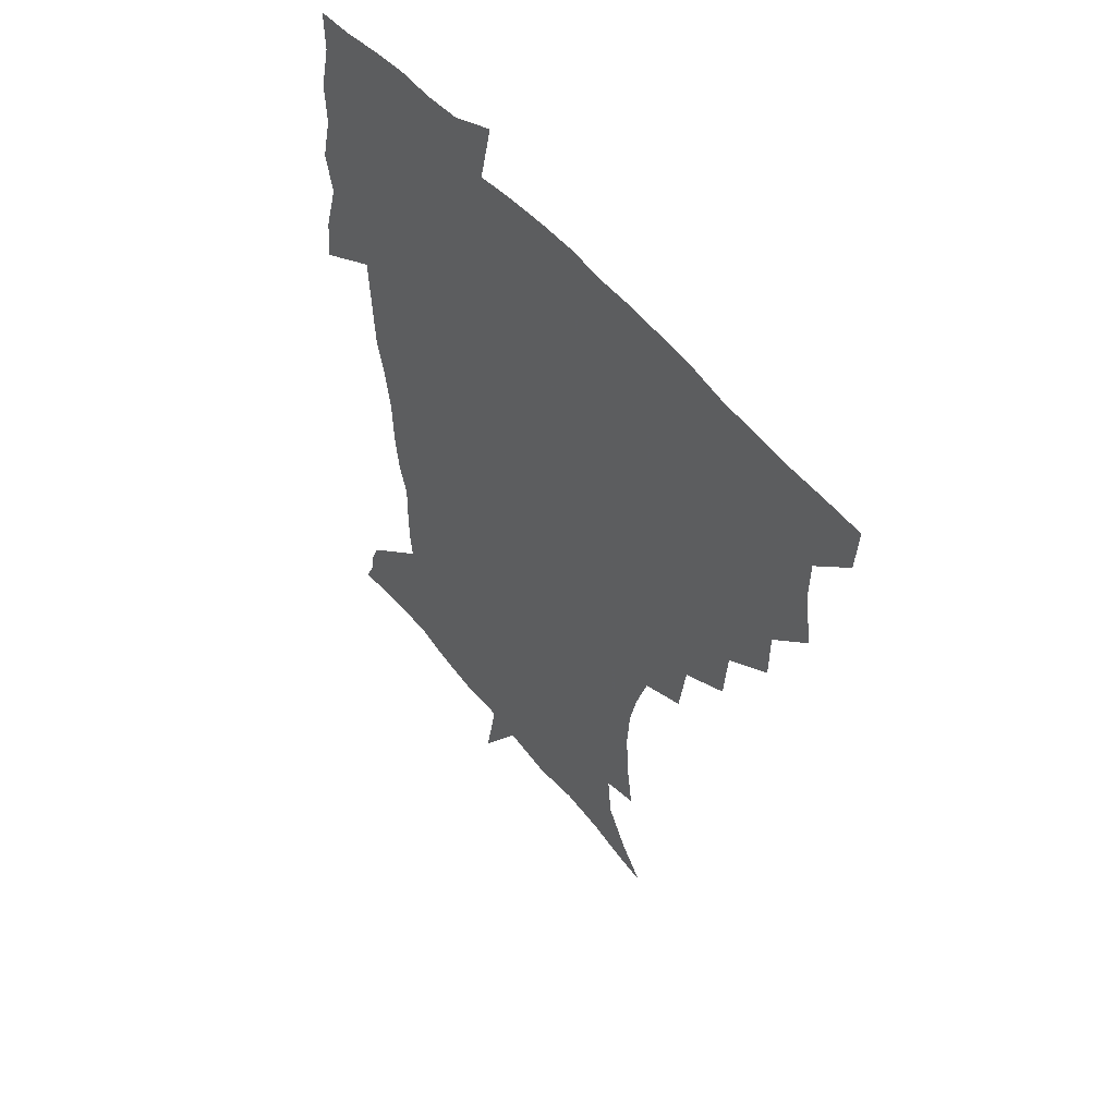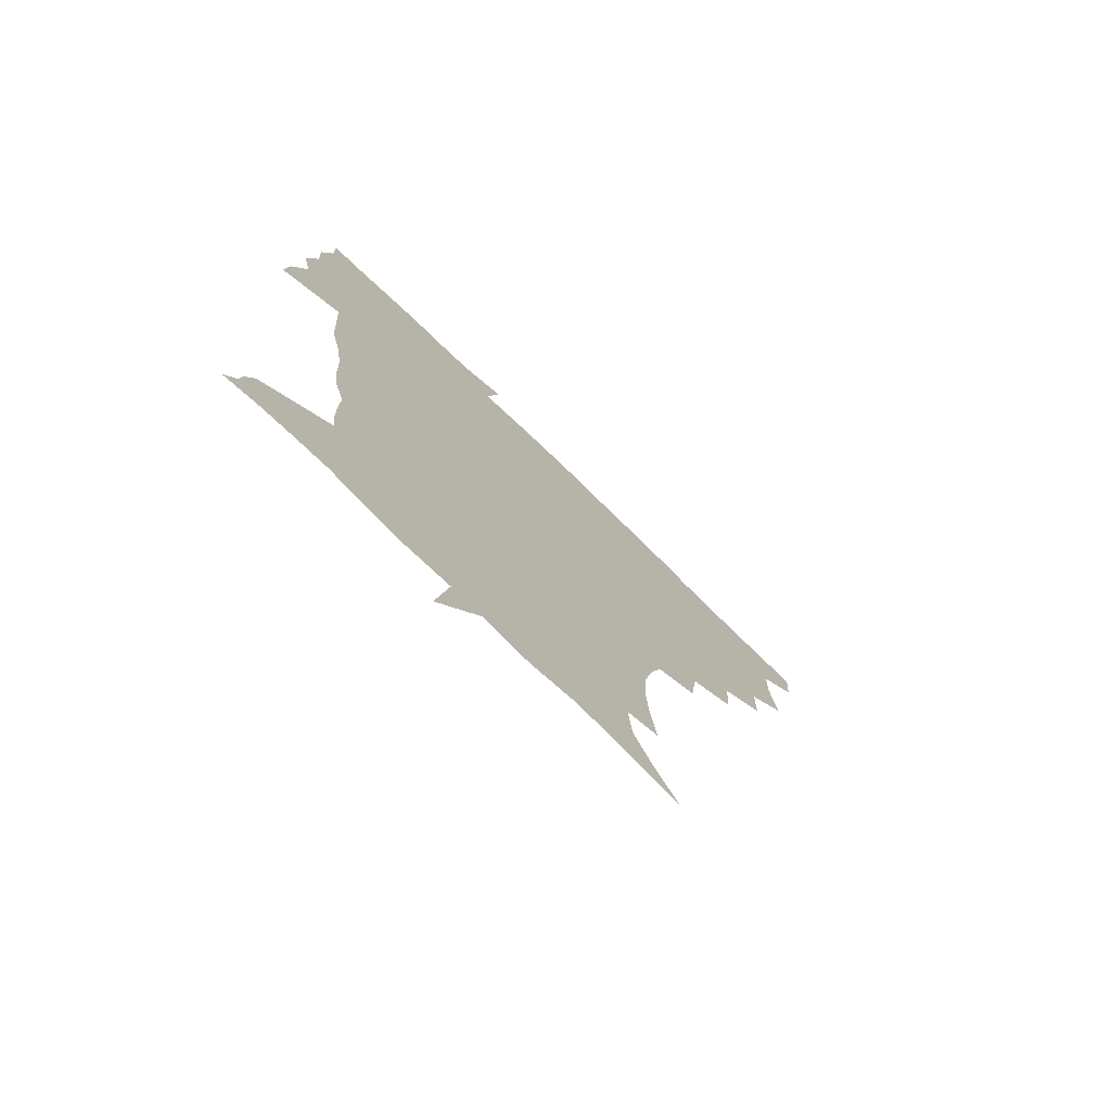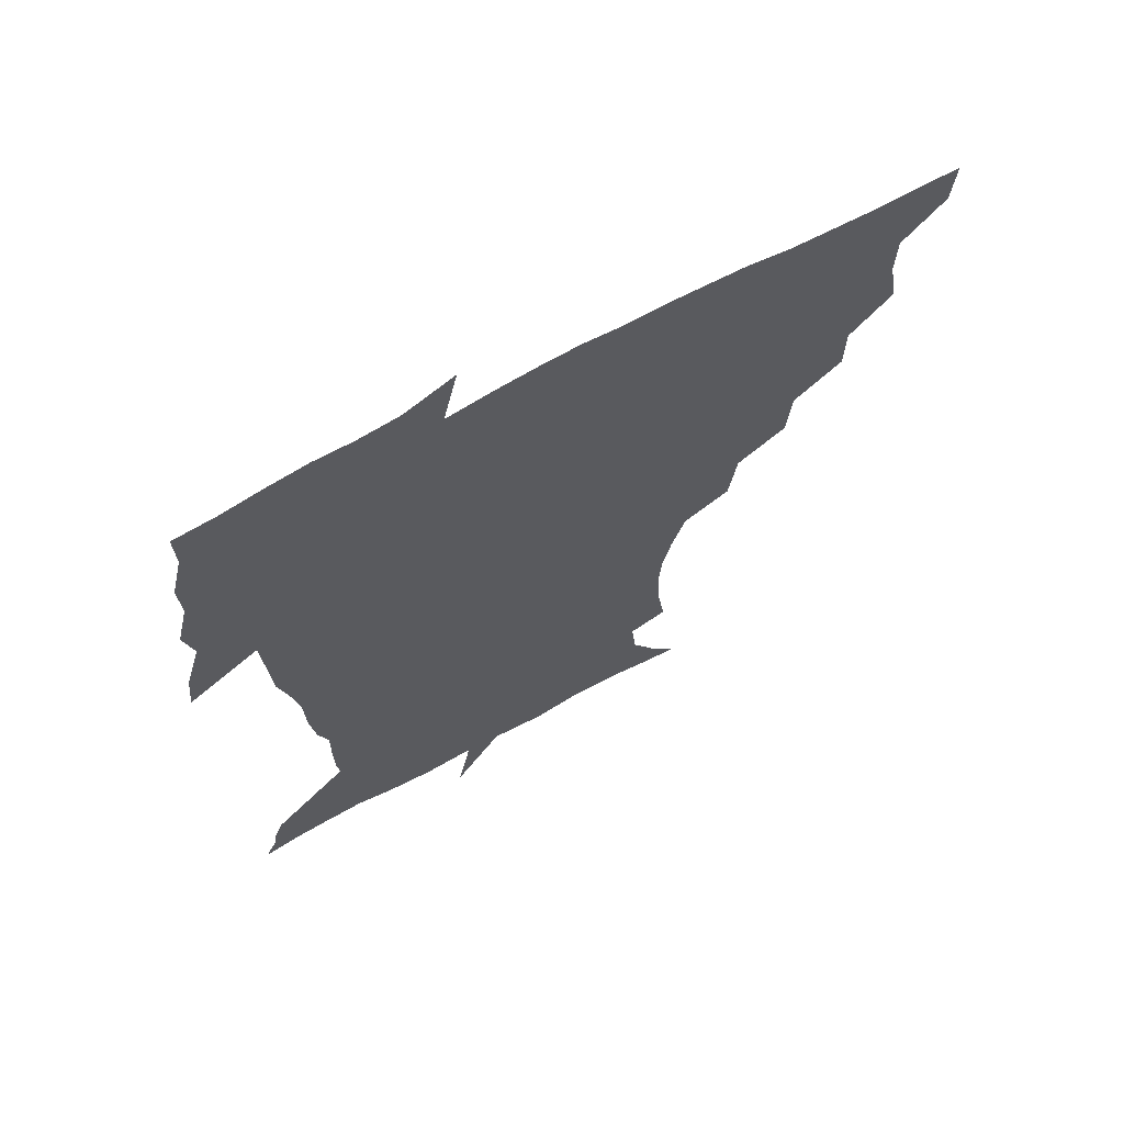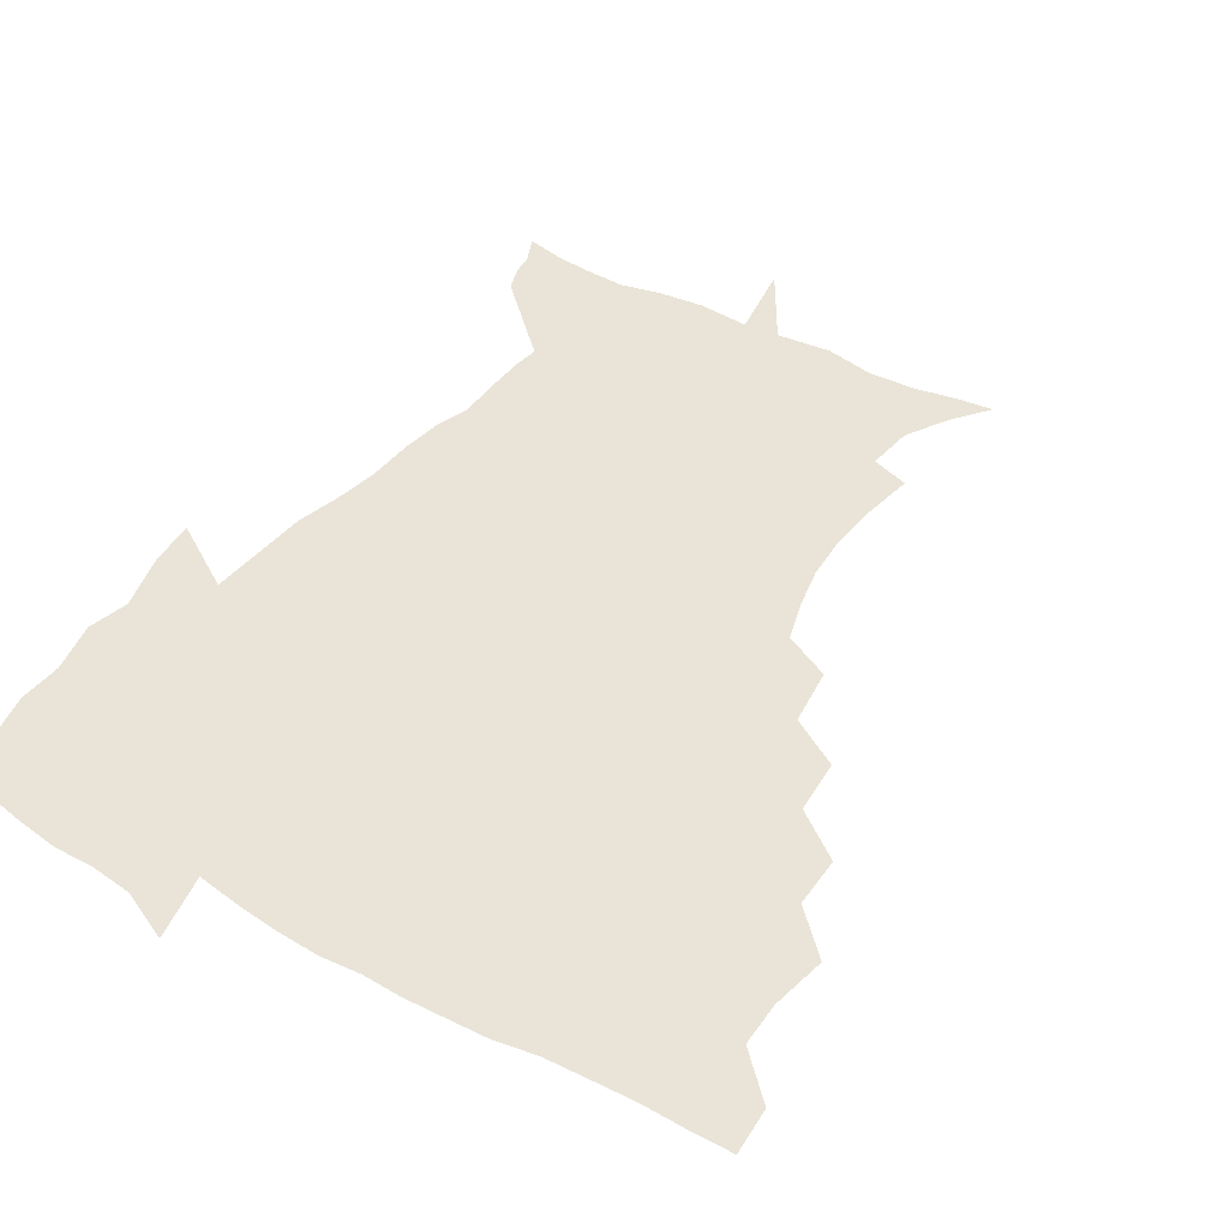
<metadata>
{"format":"obj","ext":"obj","renderer":"f3d","projection":"perspective","resolution":1024,"background":"white","views":[{"elev":52.7,"azim":-127.6,"up":"+Y"},{"elev":-75.3,"azim":135.7,"up":"+Y"},{"elev":67.7,"azim":151.3,"up":"+Y"},{"elev":42.9,"azim":-147.0,"up":"+Z"}]}
</metadata>
<code>
v 452.2 449.2 0
v 450.9 466.4 0
v 464.9 397.6 0
v 468.1 417.6 0
v 467.7 433.8 0
v 467.6 449.1 0
v 466.2 466.6 0
v 480.9 363.3 0
v 480.6 382.1 0
v 484.6 403.6 0
v 484 419.4 0
v 483.3 434.9 0
v 482.4 450.5 0
v 481.8 466.2 0
v 500.4 329.9 0
v 498.7 350.1 0
v 500.4 372.4 0
v 501.4 390.6 0
v 500.7 406 0
v 500 420.8 0
v 499.4 435.4 0
v 498.8 449.8 0
v 497 466.9 0
v 521.7 297.5 0
v 518.6 319 0
v 517.8 341.5 0
v 516 358.3 0
v 517.2 378 0
v 515.6 391.6 0
v 515.4 407 0
v 514.8 421.6 0
v 514 436 0
v 513.1 450.6 0
v 511.9 467.6 0
v 544.7 203.8 0
v 547.5 224 0
v 548.5 241.5 0
v 547.3 258.2 0
v 543.8 273.4 0
v 538.9 289 0
v 535.4 309.4 0
v 533.3 328.1 0
v 532.7 347.5 0
v 531.6 362.9 0
v 531.3 379 0
v 530.8 393.6 0
v 530.1 407.9 0
v 529.5 422.2 0
v 528.6 436.8 0
v 527.7 451.8 0
v 526.7 470.2 0
v 538.2 153 0
v 548.3 166.5 0
v 556.8 181.9 0
v 558.5 199.1 0
v 558.8 217.3 0
v 559.5 234.7 0
v 558.7 250.6 0
v 556.7 265.2 0
v 553.8 279.9 0
v 550.8 297.8 0
v 548.5 315.2 0
v 547.4 333.4 0
v 546.4 348.7 0
v 545.9 365.1 0
v 546.4 381.5 0
v 545.3 394.7 0
v 545.8 409.2 0
v 544.4 422.9 0
v 543.8 436.9 0
v 542.4 452.9 0
v 541 470.8 0
v 550.7 154.3 0
v 564.1 173.4 0
v 568.4 189.3 0
v 570.4 208.4 0
v 569.8 222.2 0
v 570.5 241.9 0
v 569.6 257.8 0
v 568.3 274.4 0
v 565.1 285.7 0
v 563.2 303.1 0
v 561.8 320.1 0
v 560.9 334.7 0
v 560.9 353 0
v 560.1 367.1 0
v 560 382.1 0
v 559 394.8 0
v 559.7 409.6 0
v 558.9 423.1 0
v 558.3 437.1 0
v 557.3 452.3 0
v 555.2 471.4 0
v 566.1 157.4 0
v 577.3 176.8 0
v 581.3 196.3 0
v 581.8 212.9 0
v 581.8 229.6 0
v 581.5 245.7 0
v 580.7 261.7 0
v 579.4 277.1 0
v 577.5 291.1 0
v 576 307.1 0
v 574.8 319.8 0
v 574.7 338.5 0
v 574.3 353.8 0
v 573.7 367.3 0
v 573.8 382.8 0
v 574 396.6 0
v 573.7 410 0
v 572.9 423.7 0
v 572.7 437.4 0
v 572.1 451.5 0
v 569.6 470.9 0
v 583.1 158.3 0
v 591.5 180.3 0
v 593.1 197.7 0
v 593.4 214.3 0
v 593.1 229.2 0
v 592.3 247.2 0
v 591.9 262.7 0
v 591.3 279.7 0
v 589.8 293.1 0
v 588.6 307.4 0
v 588.1 322.7 0
v 588 340.7 0
v 587.8 355.6 0
v 587.8 368.9 0
v 587.6 382.3 0
v 587.9 397 0
v 587.7 410.4 0
v 587.9 423.9 0
v 587.4 437.4 0
v 586 452.6 0
v 583.6 472.1 0
v 601.5 154.8 0
v 604.8 179.7 0
v 605.4 199.9 0
v 605.2 216 0
v 605 232.8 0
v 604.3 245.6 0
v 603.2 262.8 0
v 603 281.5 0
v 602.3 295 0
v 601.6 309.2 0
v 601.4 325.7 0
v 601.3 340.9 0
v 601.3 354.3 0
v 601.3 369.1 0
v 601.7 383.8 0
v 601.8 397.4 0
v 601.9 410.8 0
v 602.1 424.2 0
v 601.5 438.3 0
v 600.3 453.9 0
v 598.2 471.4 0
v 621.2 157 0
v 618.4 182.8 0
v 617.5 201 0
v 617 219.2 0
v 616.6 233.7 0
v 616.3 248.2 0
v 615.5 261.8 0
v 614.6 281.6 0
v 614.5 296.1 0
v 614.5 310.9 0
v 614.3 326.1 0
v 614.3 341.8 0
v 614.6 354.6 0
v 615 371.1 0
v 615.1 384 0
v 615.6 398.5 0
v 615.9 411.1 0
v 616.4 424.3 0
v 616 438.4 0
v 615.2 453.5 0
v 613.6 469.8 0
v 639.5 128.5 0
v 634.1 158 0
v 631.9 180.7 0
v 629.8 201 0
v 628.6 218.4 0
v 628 234.9 0
v 627.9 250 0
v 627.5 263.6 0
v 626.7 281.8 0
v 626.9 295.7 0
v 626.9 312.7 0
v 627.3 326.2 0
v 627.5 340.7 0
v 627.8 355.7 0
v 627.9 371.4 0
v 628.5 383.9 0
v 628.9 397.6 0
v 629.5 411.2 0
v 629.9 424.4 0
v 630.9 437.8 0
v 631.3 451.3 0
v 630.2 467.2 0
v 624.9 491.4 0
v 652.8 156.7 0
v 645.4 181.7 0
v 642.3 200.1 0
v 640.6 216.6 0
v 639.4 233.3 0
v 639.1 249.7 0
v 639.2 263.8 0
v 638.7 280.8 0
v 639.5 294.3 0
v 639.9 309.4 0
v 640.5 323.9 0
v 641 338.4 0
v 640.9 355.3 0
v 641.2 369.9 0
v 641.9 383.3 0
v 642.7 396.1 0
v 642.9 411 0
v 643.7 423.8 0
v 644.6 437.9 0
v 645 451.3 0
v 644.9 465.7 0
v 643.3 482.9 0
v 669.8 158.6 0
v 660.1 180.1 0
v 655.3 197.9 0
v 652 215.8 0
v 651.1 230.4 0
v 650.3 247.5 0
v 650.7 261.9 0
v 651.3 276.5 0
v 651.9 291.5 0
v 652.8 306.1 0
v 653.8 320.6 0
v 654.5 335.5 0
v 654.2 353 0
v 654.6 368.4 0
v 655.3 382.4 0
v 655.7 397.6 0
v 656.3 410.9 0
v 657.2 424.6 0
v 657.9 437.8 0
v 658.7 450.9 0
v 659.1 465 0
v 658.2 481 0
v 683.9 162.1 0
v 673.9 179.4 0
v 669.1 195 0
v 664.5 211.6 0
v 662.2 227.4 0
v 661.8 242.9 0
v 662.5 256.9 0
v 663.3 271.5 0
v 664.4 286.4 0
v 665.3 301.9 0
v 665.7 319.2 0
v 667.3 333.7 0
v 668.9 348.3 0
v 668.8 365.1 0
v 668.3 382.1 0
v 668.7 396.5 0
v 669.4 410.1 0
v 670 424.4 0
v 671.1 437.4 0
v 672.1 450.6 0
v 673.2 464 0
v 672.8 481.2 0
v 698.2 161.5 0
v 688.3 177.1 0
v 685 189 0
v 677.4 207.3 0
v 674.3 220.9 0
v 674.1 235.1 0
v 673.8 250.9 0
v 674.8 265.3 0
v 677.6 278.1 0
v 677.9 295.6 0
v 679.7 310.8 0
v 682.1 325.7 0
v 683.5 342.3 0
v 683.2 360.9 0
v 682.3 378.9 0
v 683 393.4 0
v 682.3 409 0
v 683.3 422.7 0
v 683.7 436.9 0
v 685.3 449.7 0
v 686.9 462.9 0
v 688 479 0
v 711.4 160.3 0
v 703.9 173 0
v 700 183.9 0
v 696.5 195.2 0
v 688 211.5 0
v 689.1 220.7 0
v 689.3 234.5 0
v 689 251 0
v 692.7 262.8 0
v 694.7 278.2 0
v 695.4 296.4 0
v 698.1 312.6 0
v 701.9 328.4 0
v 703 347.6 0
v 704.2 367.2 0
v 700 386.7 0
v 698.4 403.6 0
v 696.5 420.5 0
v 697.2 434.6 0
v 697.9 448.5 0
v 700.8 461.6 0
v 703.3 476 0
v 726 157.1 0
v 721.2 167.6 0
v 720.3 174.9 0
v 716.7 184.5 0
v 730.3 351.1 0
v 728.5 368.6 0
v 722.5 389.7 0
v 726 404.7 0
v 721.5 423.8 0
v 722.3 439.9 0
v 717.9 458.9 0
v 718.2 474.7 0
v 721 496 0
f 5 6 1
f 1 6 2
f 6 7 2
f 9 10 3
f 3 10 4
f 10 11 4
f 4 11 5
f 11 12 5
f 5 12 6
f 12 13 6
f 6 13 7
f 13 14 7
f 16 17 8
f 8 17 9
f 17 18 9
f 9 18 10
f 18 19 10
f 10 19 11
f 19 20 11
f 11 20 12
f 20 21 12
f 12 21 13
f 21 22 13
f 13 22 14
f 22 23 14
f 25 26 15
f 15 26 16
f 26 27 16
f 16 27 17
f 27 28 17
f 17 28 18
f 28 29 18
f 18 29 19
f 29 30 19
f 19 30 20
f 30 31 20
f 20 31 21
f 31 32 21
f 21 32 22
f 32 33 22
f 22 33 23
f 33 34 23
f 40 41 24
f 24 41 25
f 41 42 25
f 25 42 26
f 42 43 26
f 26 43 27
f 43 44 27
f 27 44 28
f 44 45 28
f 28 45 29
f 45 46 29
f 29 46 30
f 46 47 30
f 30 47 31
f 47 48 31
f 31 48 32
f 48 49 32
f 32 49 33
f 49 50 33
f 33 50 34
f 50 51 34
f 55 56 35
f 35 56 36
f 56 57 36
f 36 57 37
f 57 58 37
f 37 58 38
f 58 59 38
f 38 59 39
f 59 60 39
f 39 60 40
f 60 61 40
f 40 61 41
f 61 62 41
f 41 62 42
f 62 63 42
f 42 63 43
f 63 64 43
f 43 64 44
f 64 65 44
f 44 65 45
f 65 66 45
f 45 66 46
f 66 67 46
f 46 67 47
f 67 68 47
f 47 68 48
f 68 69 48
f 48 69 49
f 69 70 49
f 49 70 50
f 70 71 50
f 50 71 51
f 71 72 51
f 52 73 53
f 73 74 53
f 53 74 54
f 74 75 54
f 54 75 55
f 75 76 55
f 55 76 56
f 76 77 56
f 56 77 57
f 77 78 57
f 57 78 58
f 78 79 58
f 58 79 59
f 79 80 59
f 59 80 60
f 80 81 60
f 60 81 61
f 81 82 61
f 61 82 62
f 82 83 62
f 62 83 63
f 83 84 63
f 63 84 64
f 84 85 64
f 64 85 65
f 85 86 65
f 65 86 66
f 86 87 66
f 66 87 67
f 87 88 67
f 67 88 68
f 88 89 68
f 68 89 69
f 89 90 69
f 69 90 70
f 90 91 70
f 70 91 71
f 91 92 71
f 71 92 72
f 92 93 72
f 73 94 74
f 94 95 74
f 74 95 75
f 95 96 75
f 75 96 76
f 96 97 76
f 76 97 77
f 97 98 77
f 77 98 78
f 98 99 78
f 78 99 79
f 99 100 79
f 79 100 80
f 100 101 80
f 80 101 81
f 101 102 81
f 81 102 82
f 102 103 82
f 82 103 83
f 103 104 83
f 83 104 84
f 104 105 84
f 84 105 85
f 105 106 85
f 85 106 86
f 106 107 86
f 86 107 87
f 107 108 87
f 87 108 88
f 108 109 88
f 88 109 89
f 109 110 89
f 89 110 90
f 110 111 90
f 90 111 91
f 111 112 91
f 91 112 92
f 112 113 92
f 92 113 93
f 113 114 93
f 94 115 95
f 115 116 95
f 95 116 96
f 116 117 96
f 96 117 97
f 117 118 97
f 97 118 98
f 118 119 98
f 98 119 99
f 119 120 99
f 99 120 100
f 120 121 100
f 100 121 101
f 121 122 101
f 101 122 102
f 122 123 102
f 102 123 103
f 123 124 103
f 103 124 104
f 124 125 104
f 104 125 105
f 125 126 105
f 105 126 106
f 126 127 106
f 106 127 107
f 127 128 107
f 107 128 108
f 128 129 108
f 108 129 109
f 129 130 109
f 109 130 110
f 130 131 110
f 110 131 111
f 131 132 111
f 111 132 112
f 132 133 112
f 112 133 113
f 133 134 113
f 113 134 114
f 134 135 114
f 115 136 116
f 136 137 116
f 116 137 117
f 137 138 117
f 117 138 118
f 138 139 118
f 118 139 119
f 139 140 119
f 119 140 120
f 140 141 120
f 120 141 121
f 141 142 121
f 121 142 122
f 142 143 122
f 122 143 123
f 143 144 123
f 123 144 124
f 144 145 124
f 124 145 125
f 145 146 125
f 125 146 126
f 146 147 126
f 126 147 127
f 147 148 127
f 127 148 128
f 148 149 128
f 128 149 129
f 149 150 129
f 129 150 130
f 150 151 130
f 130 151 131
f 151 152 131
f 131 152 132
f 152 153 132
f 132 153 133
f 153 154 133
f 133 154 134
f 154 155 134
f 134 155 135
f 155 156 135
f 136 157 137
f 157 158 137
f 137 158 138
f 158 159 138
f 138 159 139
f 159 160 139
f 139 160 140
f 160 161 140
f 140 161 141
f 161 162 141
f 141 162 142
f 162 163 142
f 142 163 143
f 163 164 143
f 143 164 144
f 164 165 144
f 144 165 145
f 165 166 145
f 145 166 146
f 166 167 146
f 146 167 147
f 167 168 147
f 147 168 148
f 168 169 148
f 148 169 149
f 169 170 149
f 149 170 150
f 170 171 150
f 150 171 151
f 171 172 151
f 151 172 152
f 172 173 152
f 152 173 153
f 173 174 153
f 153 174 154
f 174 175 154
f 154 175 155
f 175 176 155
f 155 176 156
f 176 177 156
f 178 179 157
f 157 179 158
f 179 180 158
f 158 180 159
f 180 181 159
f 159 181 160
f 181 182 160
f 160 182 161
f 182 183 161
f 161 183 162
f 183 184 162
f 162 184 163
f 184 185 163
f 163 185 164
f 185 186 164
f 164 186 165
f 186 187 165
f 165 187 166
f 187 188 166
f 166 188 167
f 188 189 167
f 167 189 168
f 189 190 168
f 168 190 169
f 190 191 169
f 169 191 170
f 191 192 170
f 170 192 171
f 192 193 171
f 171 193 172
f 193 194 172
f 172 194 173
f 194 195 173
f 173 195 174
f 195 196 174
f 174 196 175
f 196 197 175
f 175 197 176
f 197 198 176
f 176 198 177
f 198 199 177
f 179 201 180
f 201 202 180
f 180 202 181
f 202 203 181
f 181 203 182
f 203 204 182
f 182 204 183
f 204 205 183
f 183 205 184
f 205 206 184
f 184 206 185
f 206 207 185
f 185 207 186
f 207 208 186
f 186 208 187
f 208 209 187
f 187 209 188
f 209 210 188
f 188 210 189
f 210 211 189
f 189 211 190
f 211 212 190
f 190 212 191
f 212 213 191
f 191 213 192
f 213 214 192
f 192 214 193
f 214 215 193
f 193 215 194
f 215 216 194
f 194 216 195
f 216 217 195
f 195 217 196
f 217 218 196
f 196 218 197
f 218 219 197
f 197 219 198
f 219 220 198
f 198 220 199
f 220 221 199
f 199 221 200
f 221 222 200
f 201 223 202
f 223 224 202
f 202 224 203
f 224 225 203
f 203 225 204
f 225 226 204
f 204 226 205
f 226 227 205
f 205 227 206
f 227 228 206
f 206 228 207
f 228 229 207
f 207 229 208
f 229 230 208
f 208 230 209
f 230 231 209
f 209 231 210
f 231 232 210
f 210 232 211
f 232 233 211
f 211 233 212
f 233 234 212
f 212 234 213
f 234 235 213
f 213 235 214
f 235 236 214
f 214 236 215
f 236 237 215
f 215 237 216
f 237 238 216
f 216 238 217
f 238 239 217
f 217 239 218
f 239 240 218
f 218 240 219
f 240 241 219
f 219 241 220
f 241 242 220
f 220 242 221
f 242 243 221
f 221 243 222
f 243 244 222
f 223 245 224
f 245 246 224
f 224 246 225
f 246 247 225
f 225 247 226
f 247 248 226
f 226 248 227
f 248 249 227
f 227 249 228
f 249 250 228
f 228 250 229
f 250 251 229
f 229 251 230
f 251 252 230
f 230 252 231
f 252 253 231
f 231 253 232
f 253 254 232
f 232 254 233
f 254 255 233
f 233 255 234
f 255 256 234
f 234 256 235
f 256 257 235
f 235 257 236
f 257 258 236
f 236 258 237
f 258 259 237
f 237 259 238
f 259 260 238
f 238 260 239
f 260 261 239
f 239 261 240
f 261 262 240
f 240 262 241
f 262 263 241
f 241 263 242
f 263 264 242
f 242 264 243
f 264 265 243
f 243 265 244
f 265 266 244
f 245 267 246
f 267 268 246
f 246 268 247
f 268 269 247
f 247 269 248
f 269 270 248
f 248 270 249
f 270 271 249
f 249 271 250
f 271 272 250
f 250 272 251
f 272 273 251
f 251 273 252
f 273 274 252
f 252 274 253
f 274 275 253
f 253 275 254
f 275 276 254
f 254 276 255
f 276 277 255
f 255 277 256
f 277 278 256
f 256 278 257
f 278 279 257
f 257 279 258
f 279 280 258
f 258 280 259
f 280 281 259
f 259 281 260
f 281 282 260
f 260 282 261
f 282 283 261
f 261 283 262
f 283 284 262
f 262 284 263
f 284 285 263
f 263 285 264
f 285 286 264
f 264 286 265
f 286 287 265
f 265 287 266
f 287 288 266
f 267 289 268
f 289 290 268
f 268 290 269
f 290 291 269
f 269 291 270
f 291 292 270
f 270 292 271
f 292 293 271
f 271 293 272
f 293 294 272
f 272 294 273
f 294 295 273
f 273 295 274
f 295 296 274
f 274 296 275
f 296 297 275
f 275 297 276
f 297 298 276
f 276 298 277
f 298 299 277
f 277 299 278
f 299 300 278
f 278 300 279
f 300 301 279
f 279 301 280
f 301 302 280
f 280 302 281
f 302 303 281
f 281 303 282
f 303 304 282
f 282 304 283
f 304 305 283
f 283 305 284
f 305 306 284
f 284 306 285
f 306 307 285
f 285 307 286
f 307 308 286
f 286 308 287
f 308 309 287
f 287 309 288
f 309 310 288
f 289 311 290
f 311 312 290
f 290 312 291
f 312 313 291
f 291 313 292
f 313 314 292
f 292 314 293
f 303 315 304
f 315 316 304
f 304 316 305
f 316 317 305
f 305 317 306
f 317 318 306
f 306 318 307
f 318 319 307
f 307 319 308
f 319 320 308
f 308 320 309
f 320 321 309
f 309 321 310
f 321 322 310

</code>
